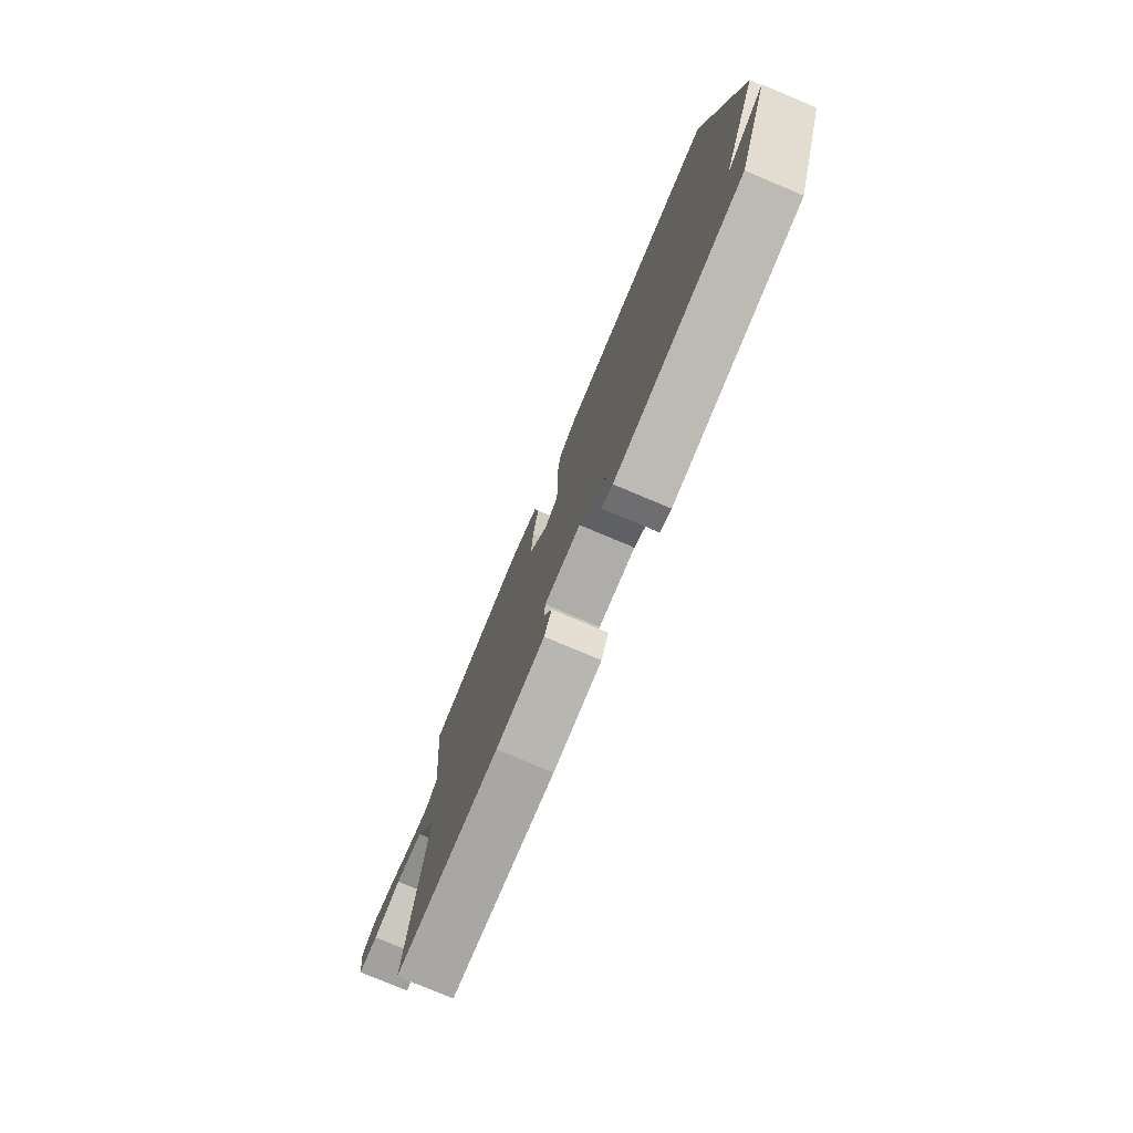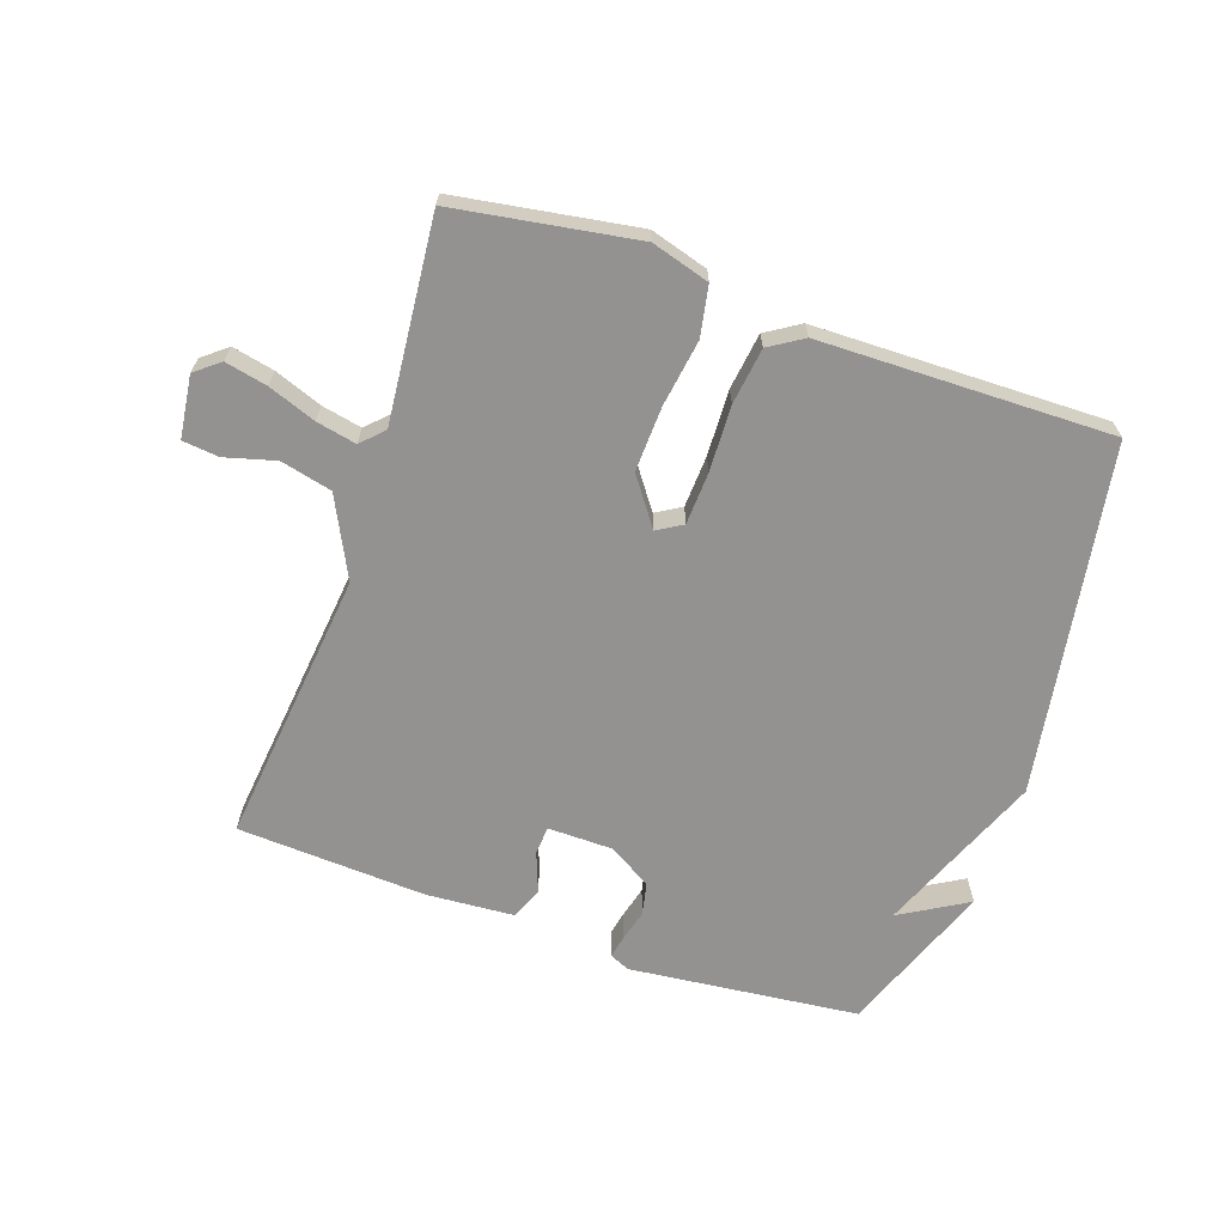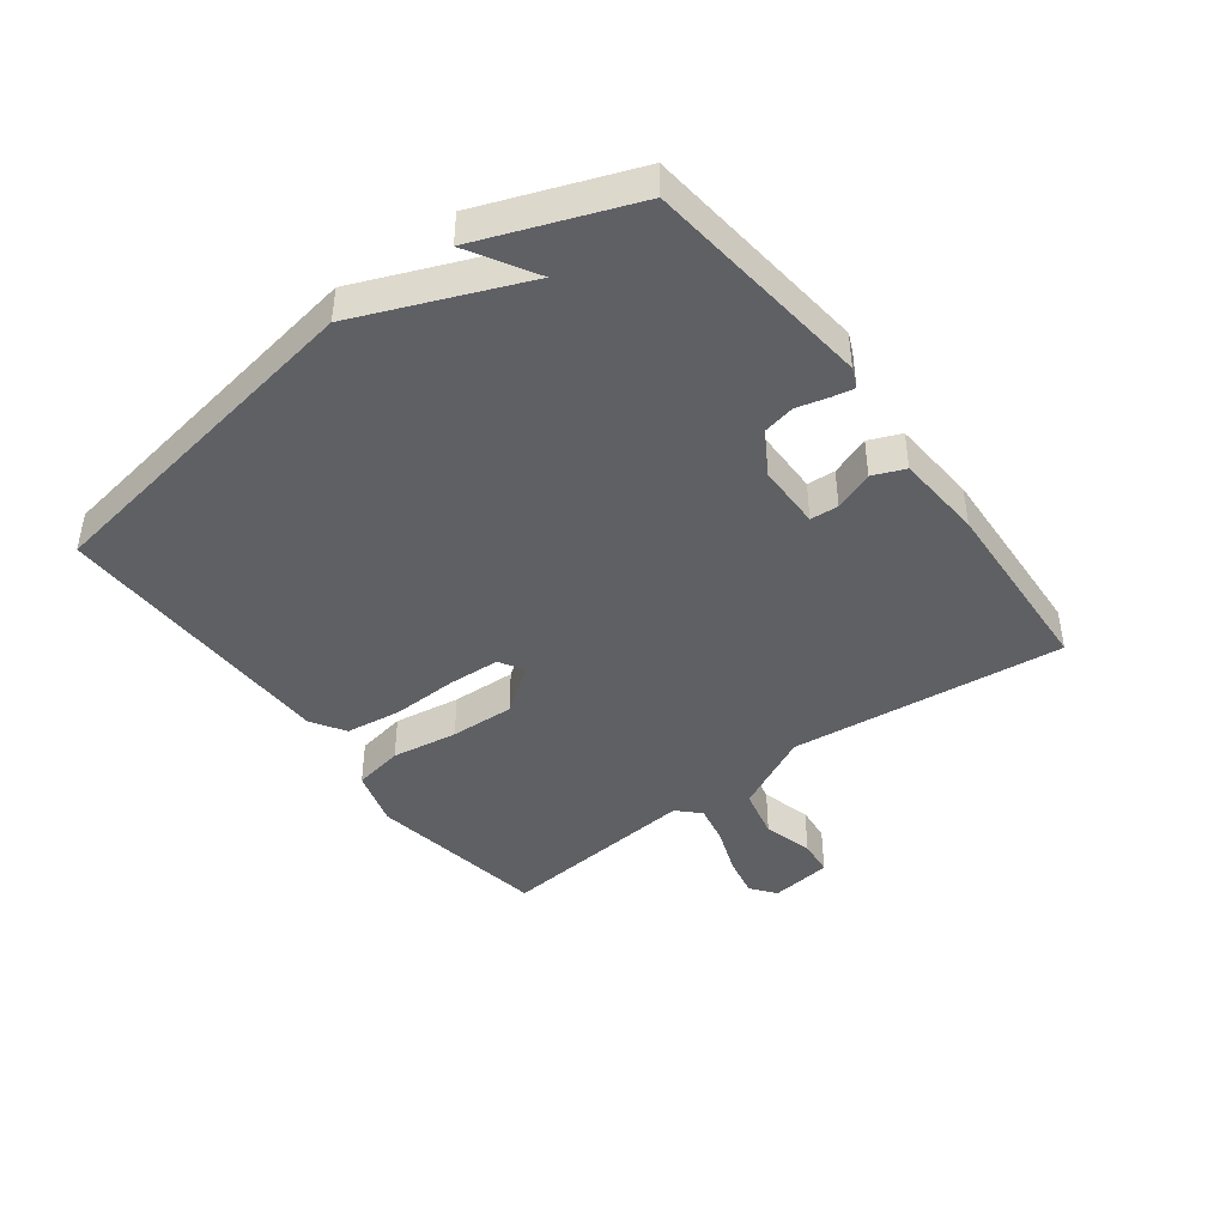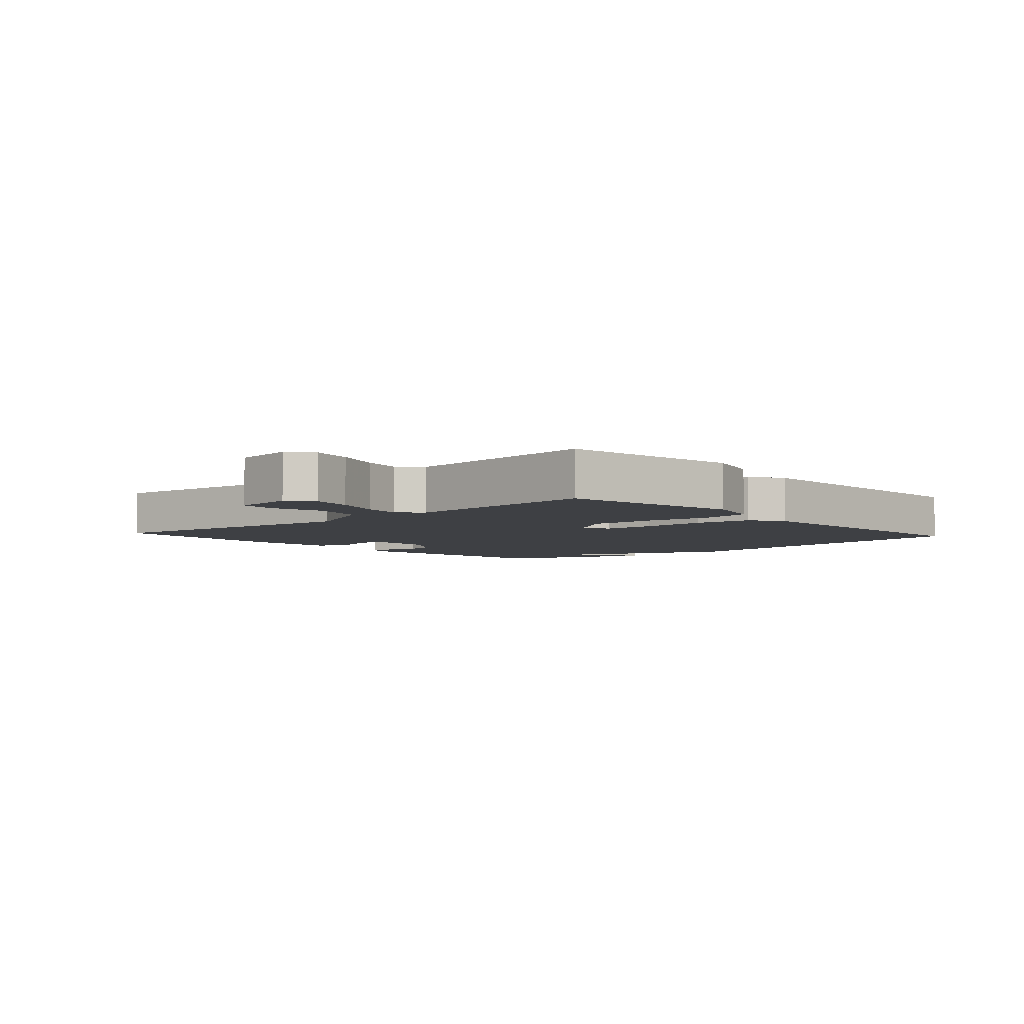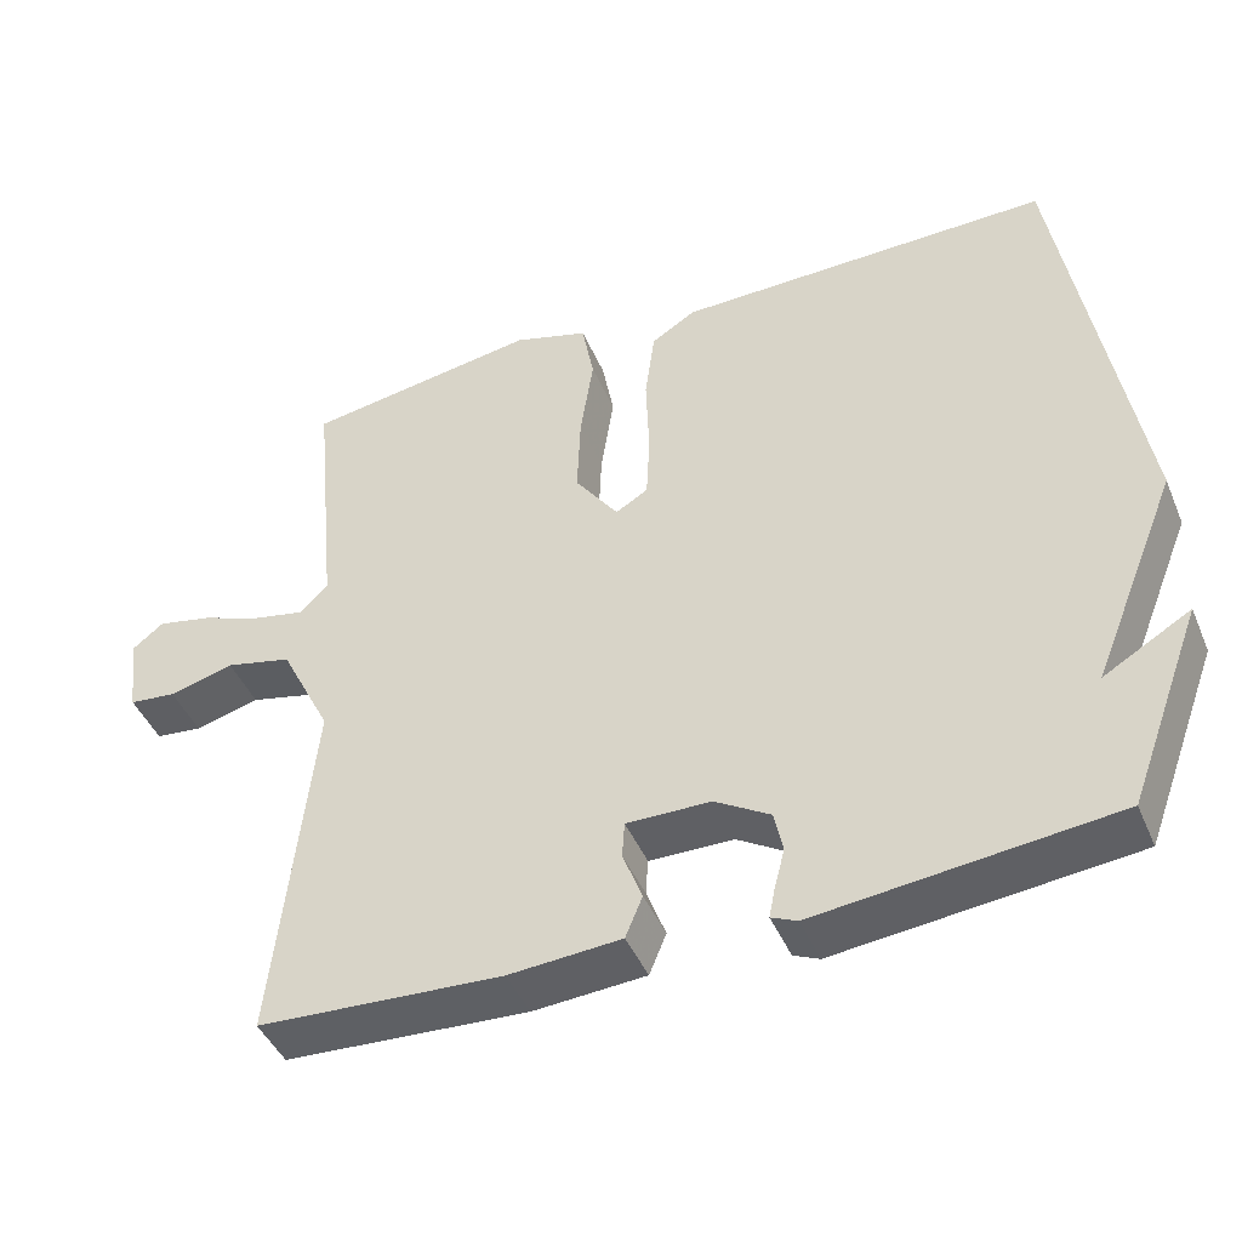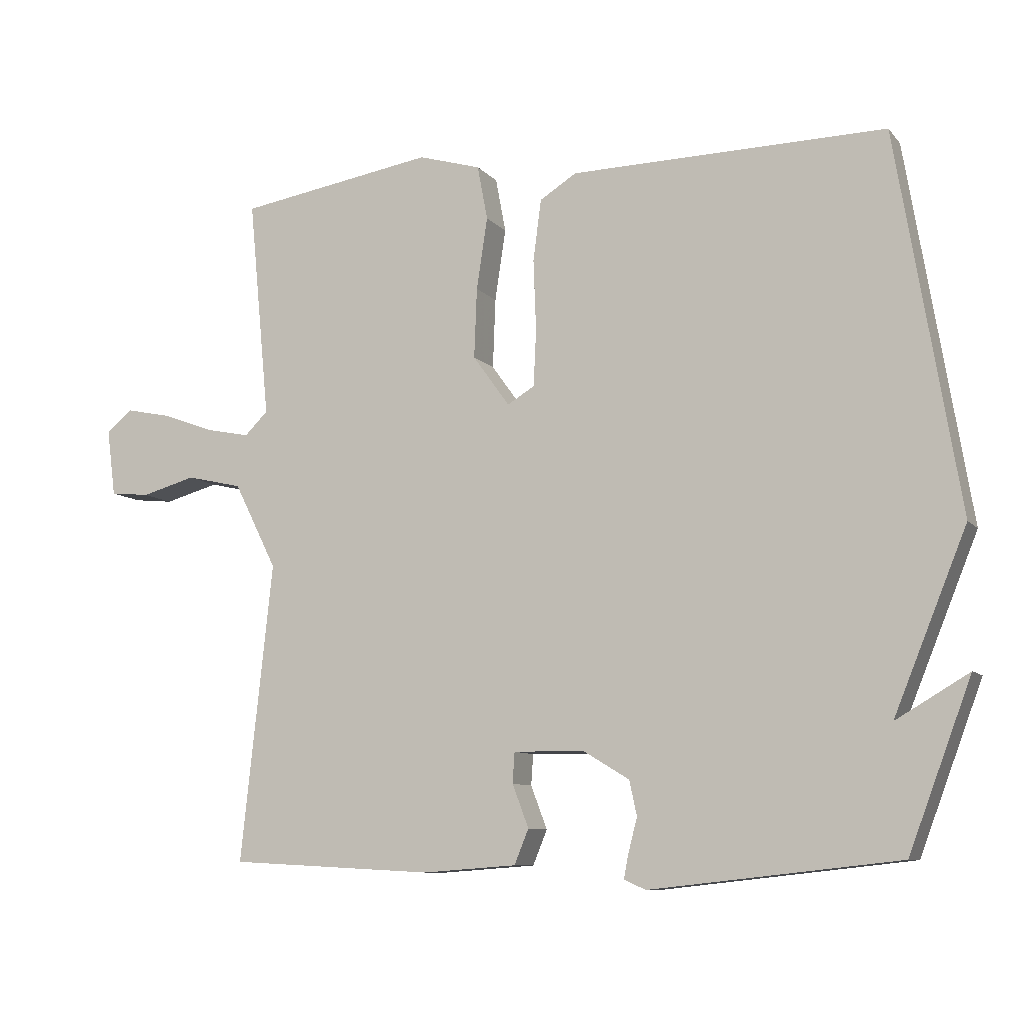
<metadata>
{"format":"obj","ext":"obj","renderer":"f3d","projection":"perspective","resolution":1024,"background":"white","views":[{"elev":-77.7,"azim":67.2,"up":"+Z"},{"elev":-66.5,"azim":-19.1,"up":"+Y"},{"elev":-43.2,"azim":126.8,"up":"+Y"},{"elev":-4.8,"azim":-48.1,"up":"+Y"},{"elev":-44.2,"azim":22.1,"up":"+Z"},{"elev":-9.1,"azim":22.6,"up":"+Z"}]}
</metadata>
<code>
v -0.5 0.07 -0.5
v -0.453 0.07 -0.061
v -0.516 0.07 0.065
v -0.598 0.07 0.084
v -0.678 0.07 0.062
v -0.736 0.07 0.068
v -0.749 0.07 0.167
v -0.71 0.07 0.198
v -0.643 0.07 0.184
v -0.567 0.07 0.156
v -0.503 0.07 0.143
v -0.469 0.07 0.177
v -0.5 0.07 0.5
v -0.211 0.07 0.547
v -0.119 0.07 0.52
v -0.104 0.07 0.44
v -0.12 0.07 0.334
v -0.124 0.07 0.231
v -0.07 0.07 0.156
v -0.03 0.07 0.18
v -0.026 0.07 0.263
v -0.03 0.07 0.368
v -0.018 0.07 0.458
v 0.036 0.07 0.492
v 0.5 0.07 0.5
v 0.592 0.07 -0.055
v 0.485 0.07 -0.318
v 0.592 0.07 -0.255
v 0.5 0.07 -0.5
v 0.135 0.07 -0.54
v 0.103 0.07 -0.526
v 0.11 0.07 -0.49
v 0.123 0.07 -0.44
v 0.112 0.07 -0.389
v 0.044 0.07 -0.348
v -0.06 0.07 -0.347
v -0.063 0.07 -0.392
v -0.039 0.07 -0.455
v -0.06 0.07 -0.506
v -0.199 0.07 -0.516
v -0.5 0 -0.5
v -0.453 0 -0.061
v -0.516 0 0.065
v -0.598 0 0.084
v -0.678 0 0.062
v -0.736 0 0.068
v -0.749 0 0.167
v -0.71 0 0.198
v -0.643 0 0.184
v -0.567 0 0.156
v -0.503 0 0.143
v -0.469 0 0.177
v -0.5 0 0.5
v -0.211 0 0.547
v -0.119 0 0.52
v -0.104 0 0.44
v -0.12 0 0.334
v -0.124 0 0.231
v -0.07 0 0.156
v -0.03 0 0.18
v -0.026 0 0.263
v -0.03 0 0.368
v -0.018 0 0.458
v 0.036 0 0.492
v 0.5 0 0.5
v 0.592 0 -0.055
v 0.485 0 -0.318
v 0.592 0 -0.255
v 0.5 0 -0.5
v 0.135 0 -0.54
v 0.103 0 -0.526
v 0.11 0 -0.49
v 0.123 0 -0.44
v 0.112 0 -0.389
v 0.044 0 -0.348
v -0.06 0 -0.347
v -0.063 0 -0.392
v -0.039 0 -0.455
v -0.06 0 -0.506
v -0.199 0 -0.516
f 40 1 2
f 39 40 2
f 38 39 2
f 37 38 2
f 36 37 2 3
f 35 36 3
f 34 35 3
f 31 32 33
f 30 31 33
f 29 30 33
f 29 33 34
f 27 28 29
f 27 29 34 3
f 25 26 27
f 24 25 27
f 23 24 27
f 22 23 27
f 21 22 27
f 20 21 27
f 19 20 27
f 15 16 17
f 14 15 17
f 13 14 17
f 12 13 17
f 11 12 17 18
f 8 9 10
f 7 8 10
f 6 7 10
f 5 6 10
f 4 5 10
f 3 4 10 11
f 19 27 3 11
f 11 18 19
f 42 41 80
f 42 80 79
f 42 79 78
f 42 78 77
f 43 42 77 76
f 43 76 75
f 43 75 74
f 73 72 71
f 73 71 70
f 73 70 69
f 74 73 69
f 69 68 67
f 43 74 69 67
f 67 66 65
f 67 65 64
f 67 64 63
f 67 63 62
f 67 62 61
f 67 61 60
f 67 60 59
f 57 56 55
f 57 55 54
f 57 54 53
f 57 53 52
f 58 57 52 51
f 50 49 48
f 50 48 47
f 50 47 46
f 50 46 45
f 50 45 44
f 51 50 44 43
f 51 43 67 59
f 59 58 51
f 1 41 42 2
f 2 42 43 3
f 3 43 44 4
f 4 44 45 5
f 5 45 46 6
f 6 46 47 7
f 7 47 48 8
f 8 48 49 9
f 9 49 50 10
f 10 50 51 11
f 11 51 52 12
f 12 52 53 13
f 13 53 54 14
f 14 54 55 15
f 15 55 56 16
f 16 56 57 17
f 17 57 58 18
f 18 58 59 19
f 19 59 60 20
f 20 60 61 21
f 21 61 62 22
f 22 62 63 23
f 23 63 64 24
f 24 64 65 25
f 25 65 66 26
f 26 66 67 27
f 27 67 68 28
f 28 68 69 29
f 29 69 70 30
f 30 70 71 31
f 31 71 72 32
f 32 72 73 33
f 33 73 74 34
f 34 74 75 35
f 35 75 76 36
f 36 76 77 37
f 37 77 78 38
f 38 78 79 39
f 39 79 80 40
f 40 80 41 1

</code>
